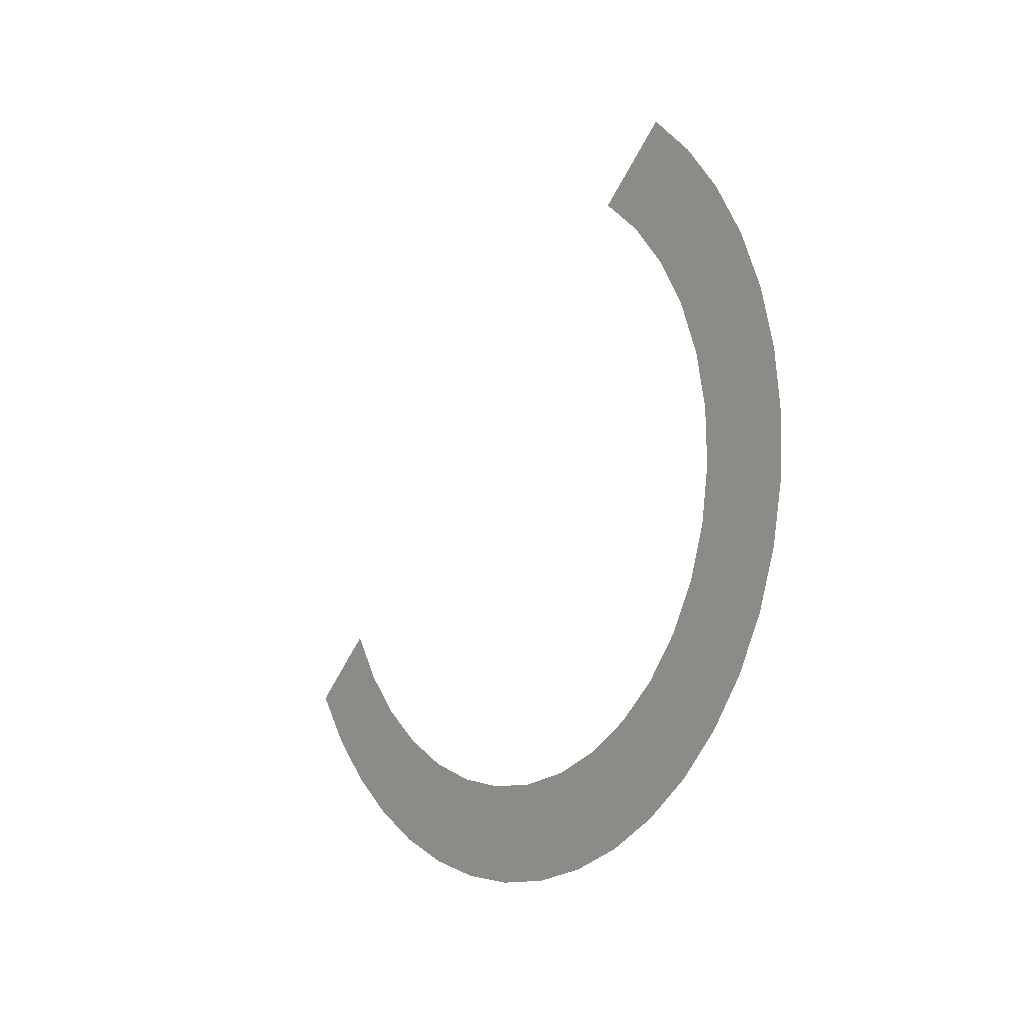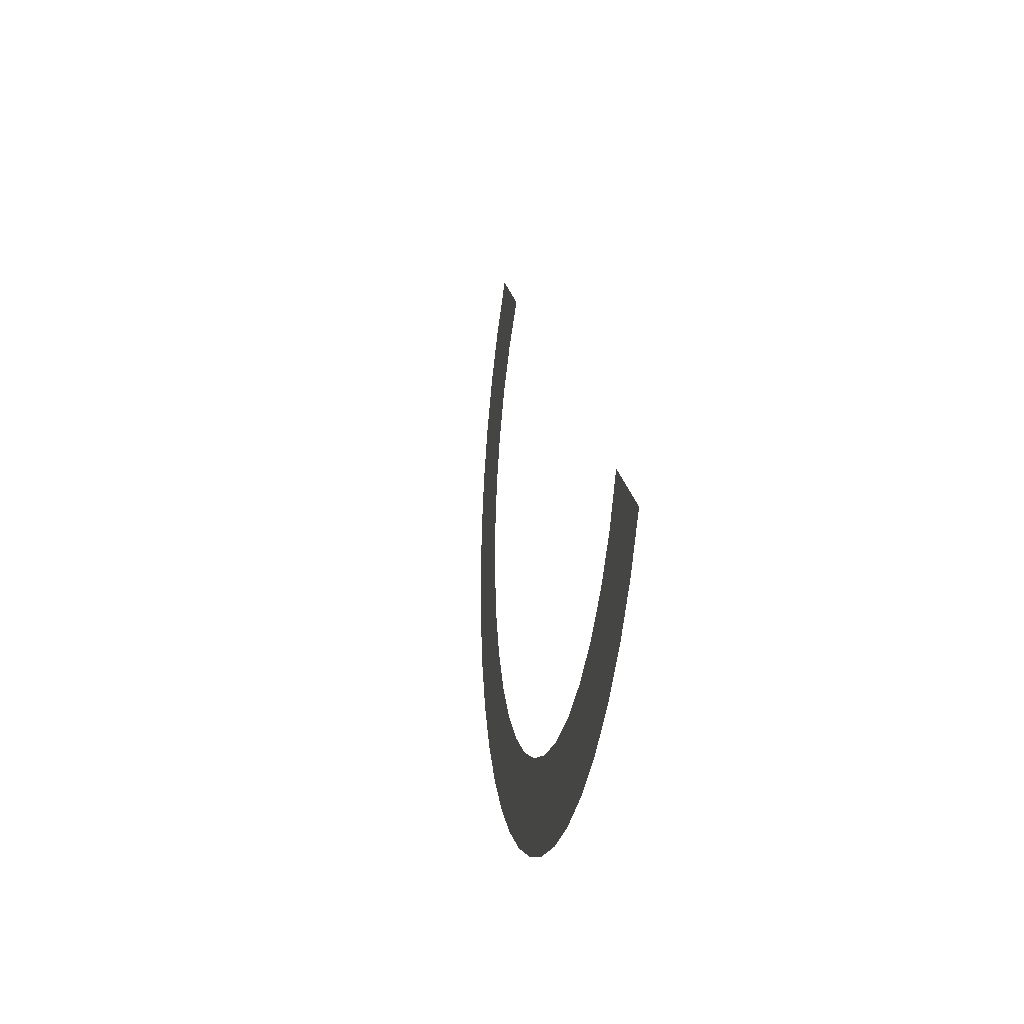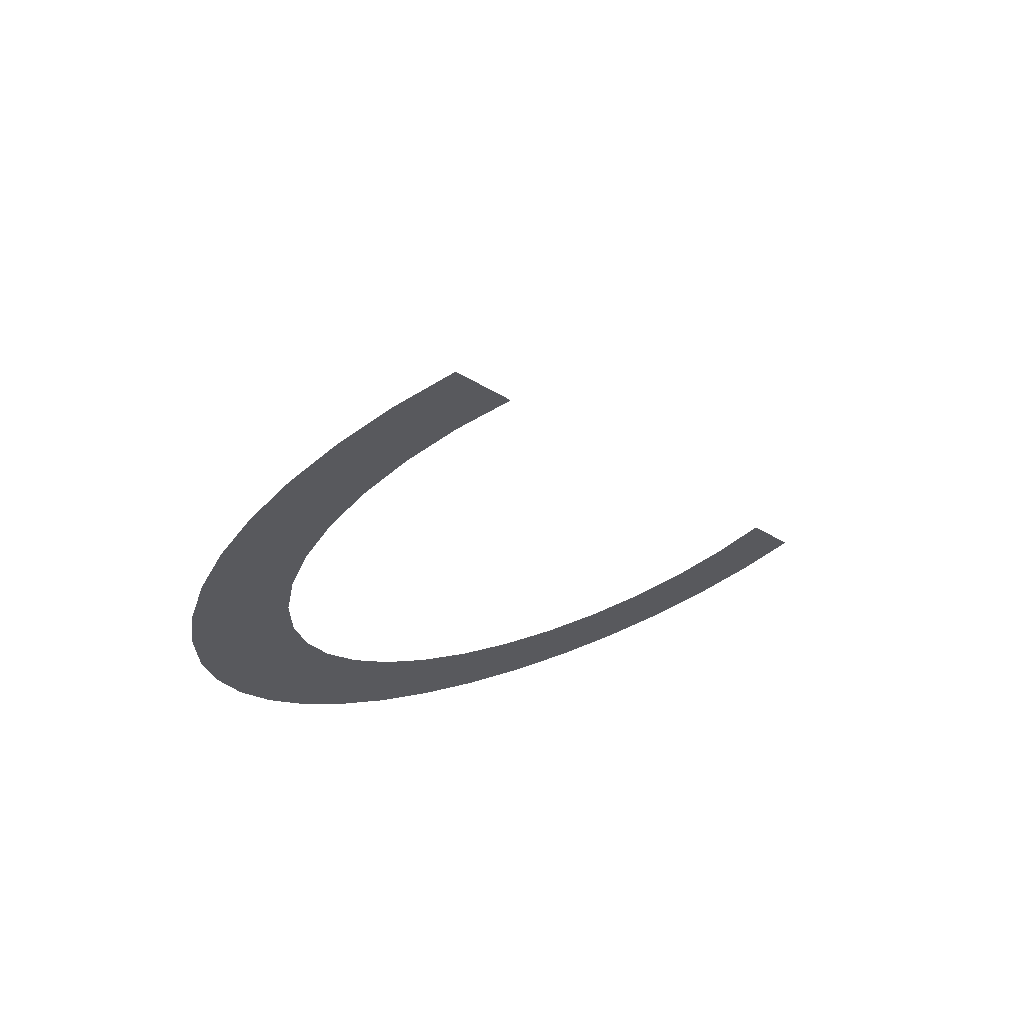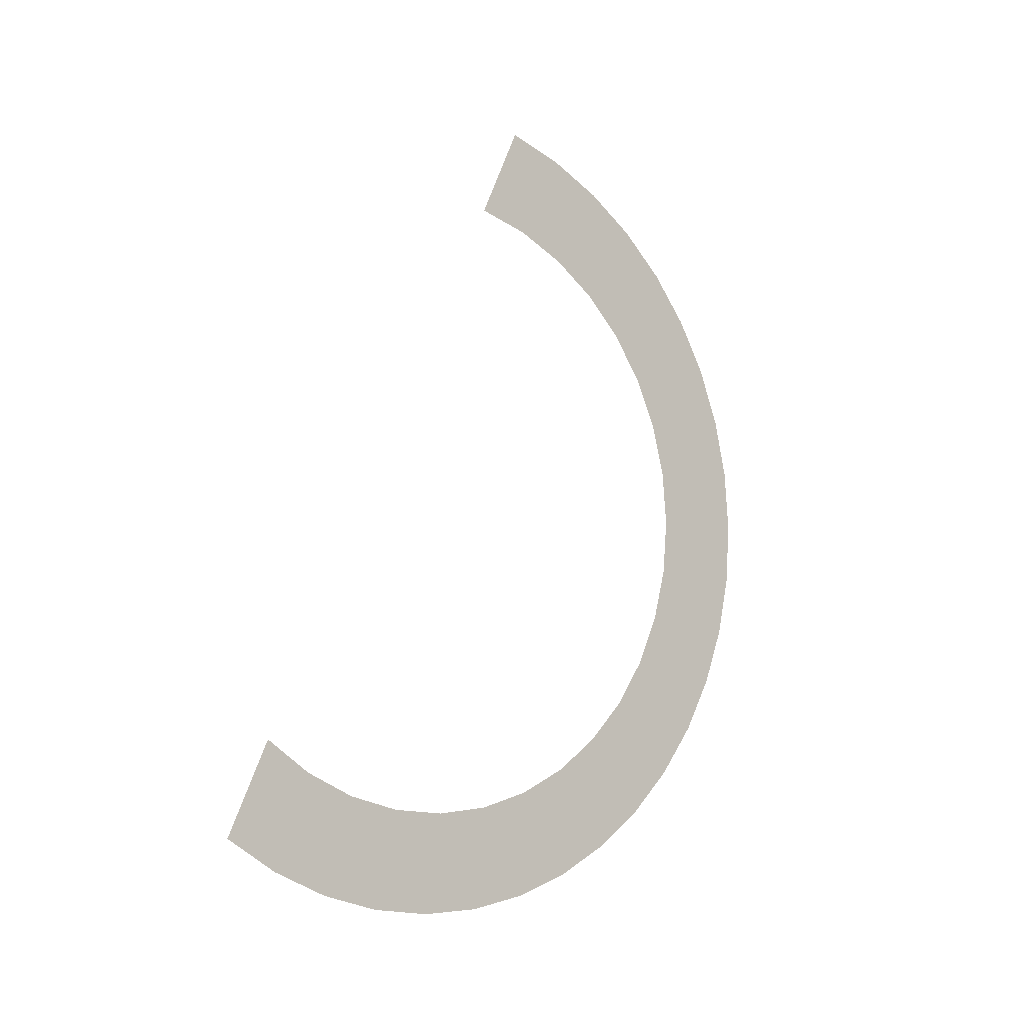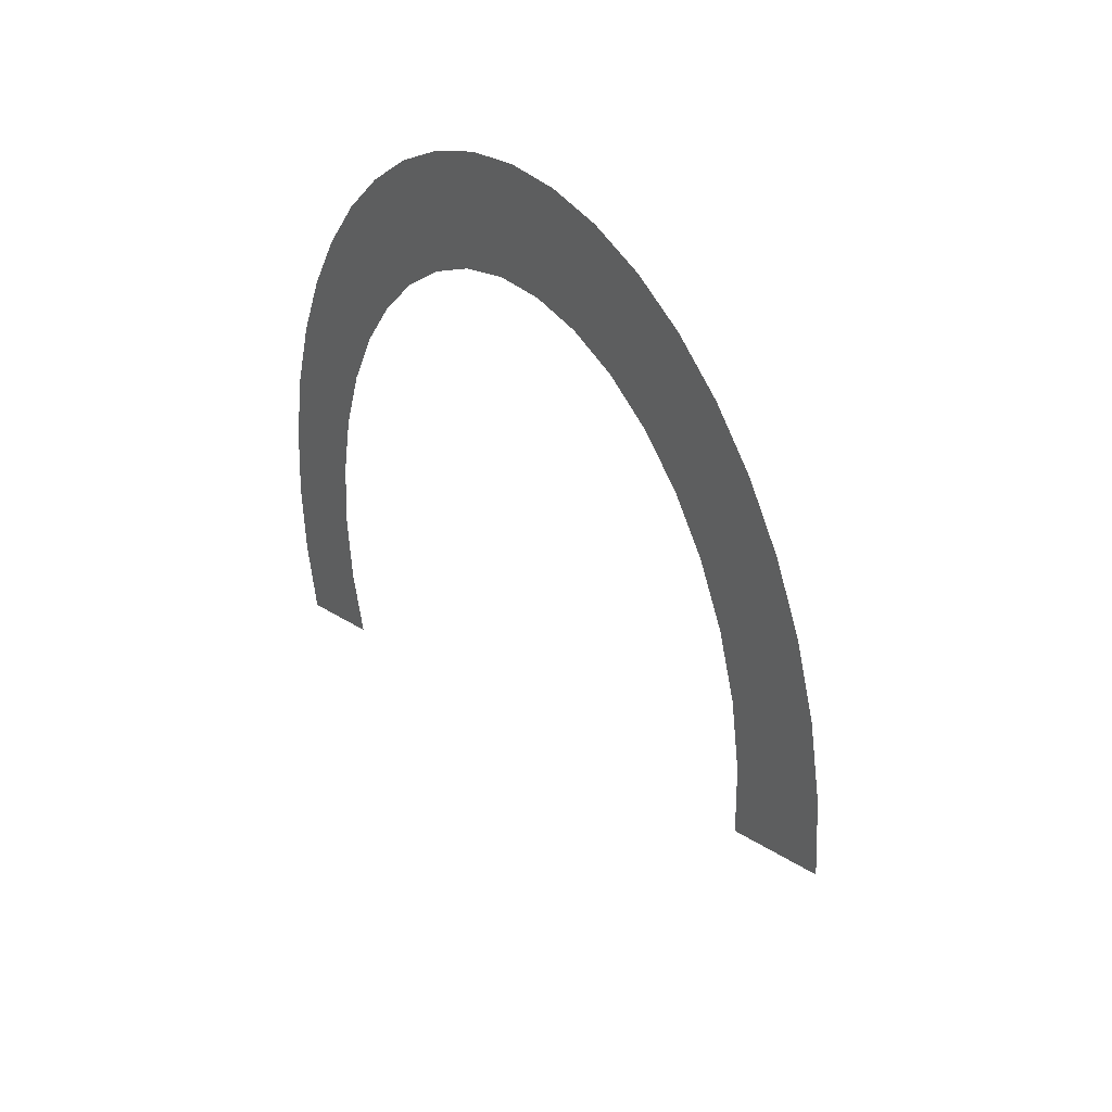
<metadata>
{"format":"obj","ext":"obj","renderer":"f3d","projection":"perspective","resolution":1024,"background":"white","views":[{"elev":10.5,"azim":127.8,"up":"+Z"},{"elev":75.6,"azim":164.8,"up":"+Z"},{"elev":54.9,"azim":-128.7,"up":"+Z"},{"elev":6.0,"azim":33.5,"up":"+Z"},{"elev":57.7,"azim":-39.3,"up":"+Y"}]}
</metadata>
<code>
v 437.1 1144 923.9
v 437.5 1147 926.5
v 438.2 1148 924.5
v 437.7 1144 922
v 436.5 1143 925.6
v 436.7 1145 928.3
v 435.8 1141 927.1
v 435.2 1142 931.2
v 436 1144 929.9
v 435.1 1140 928.2
v 434.4 1140 932.3
v 434.3 1138 929.1
v 438.3 1145 920
v 438.8 1148 922.3
v 439.4 1149 920
v 438.7 1145 917.9
v 439.8 1149 917.7
v 439 1145 915.8
v 440.2 1148 915.4
v 440.4 1148 913.1
v 439.2 1144 913.8
v 440.6 1147 910.9
v 439.3 1143 911.9
v 440.6 1146 908.9
v 439.3 1142 910.1
v 440.5 1144 907.1
v 439.2 1141 908.6
v 440.3 1142 905.4
v 438.9 1139 907.3
v 440 1141 904.1
v 439.6 1138 903
v 438.5 1137 906.4
v 439.1 1136 902.3
v 438.1 1135 905.8
v 438.5 1134 901.9
v 437.5 1133 905.5
v 437.9 1132 901.8
v 436.9 1131 905.7
v 437.1 1130 902.1
v 436.4 1127 902.7
v 435.5 1127 906.9
v 436.2 1129 906.1
v 435.6 1125 903.6
v 434.8 1123 904.8
v 434.8 1125 908.1
v 434 1122 906.3
v 434.1 1124 909.5
f 1 2 3
f 1 3 4
f 5 6 2
f 5 2 1
f 7 8 9
f 7 9 6
f 7 6 5
f 10 11 8
f 10 8 7
f 12 11 10
f 13 14 15
f 4 3 14
f 4 14 13
f 16 15 17
f 16 13 15
f 18 17 19
f 18 19 20
f 18 16 17
f 21 20 22
f 21 18 20
f 23 22 24
f 23 21 22
f 25 23 24
f 25 24 26
f 27 26 28
f 27 25 26
f 29 28 30
f 29 27 28
f 31 29 30
f 32 29 31
f 33 32 31
f 34 32 33
f 35 34 33
f 36 34 35
f 37 36 35
f 38 36 37
f 39 38 37
f 40 38 39
f 40 41 42
f 40 42 38
f 43 41 40
f 44 45 41
f 44 41 43
f 46 47 45
f 46 45 44

</code>
